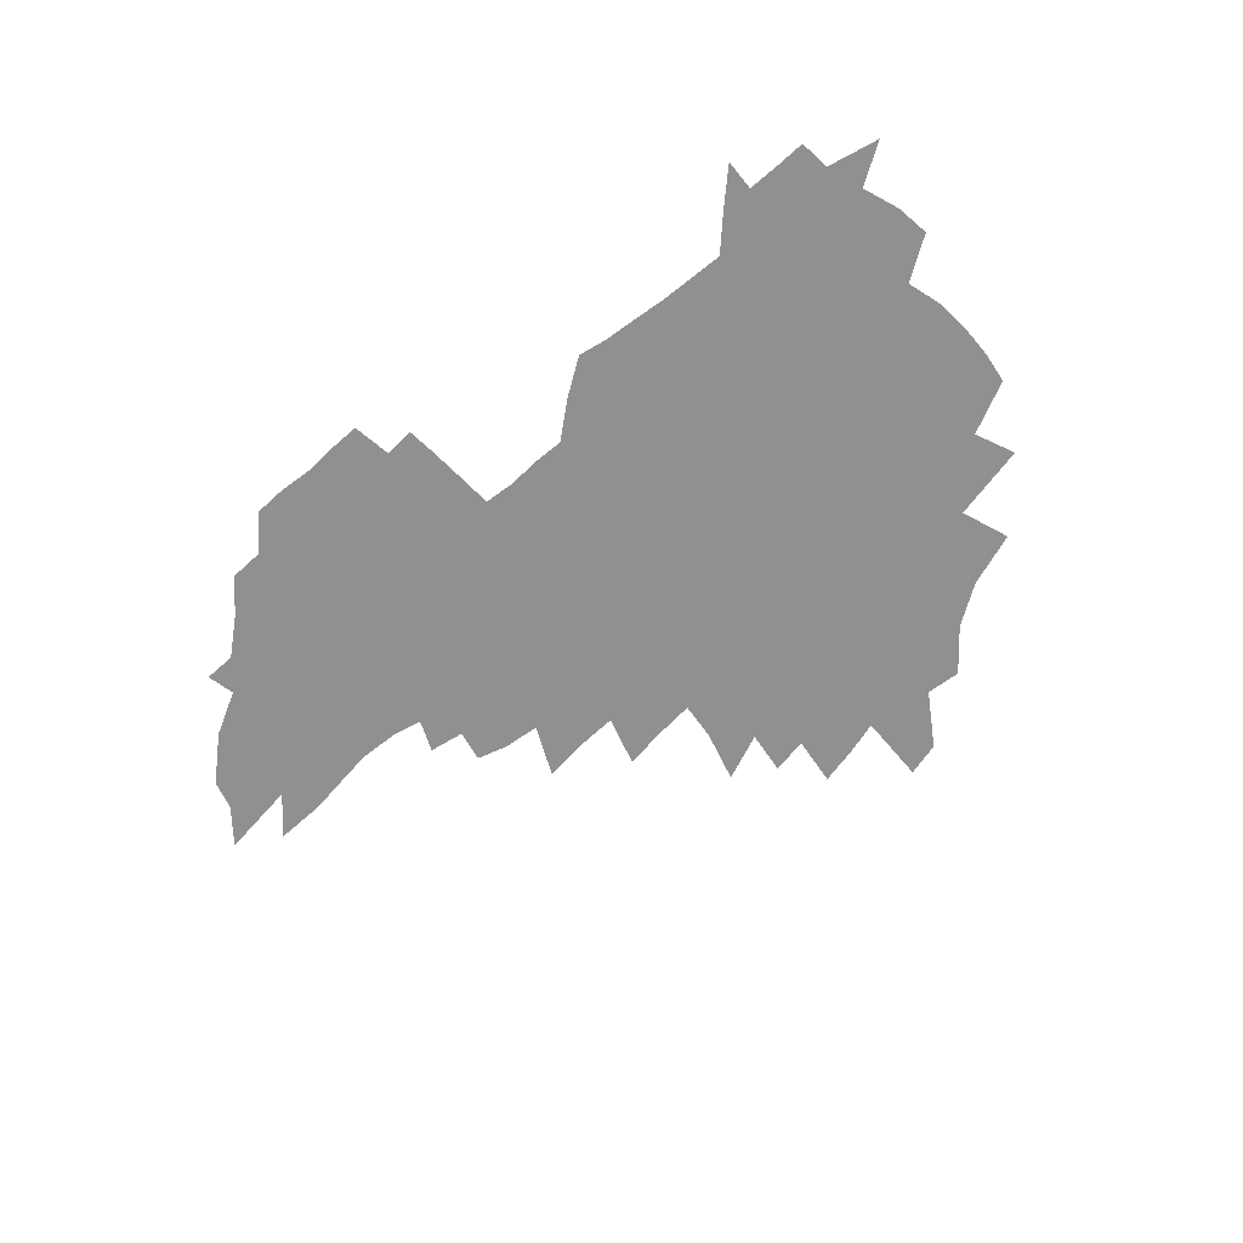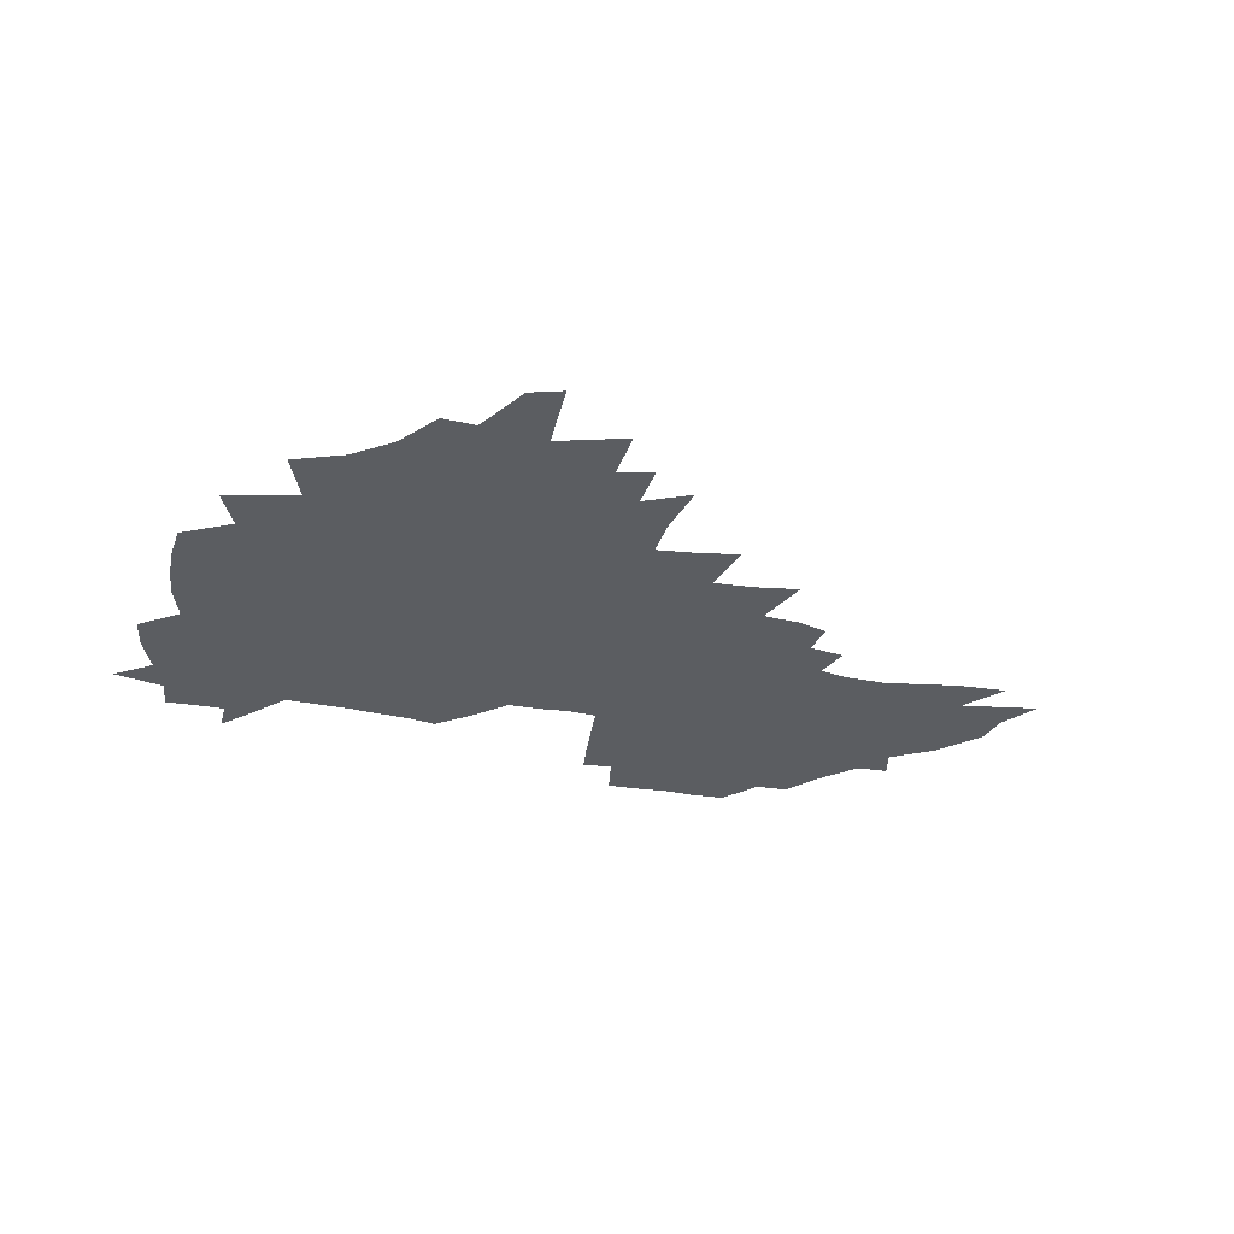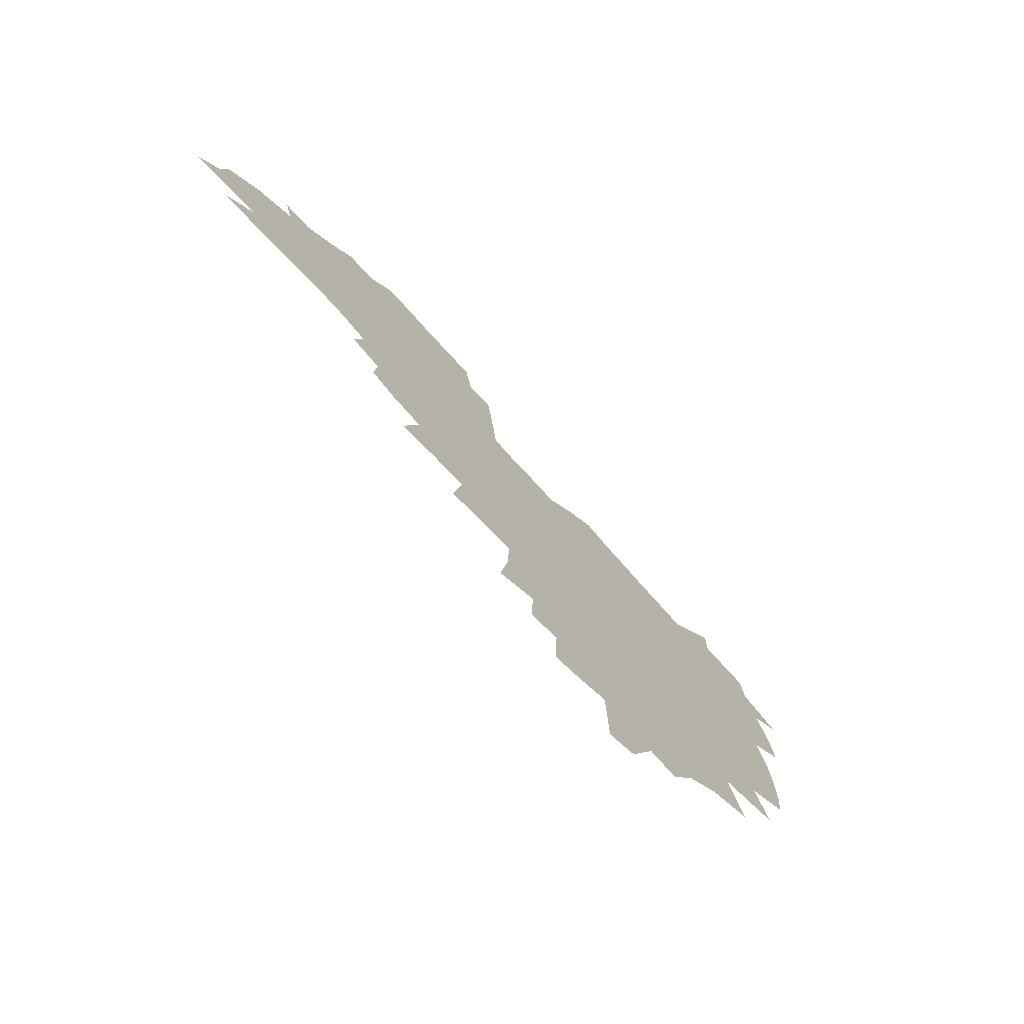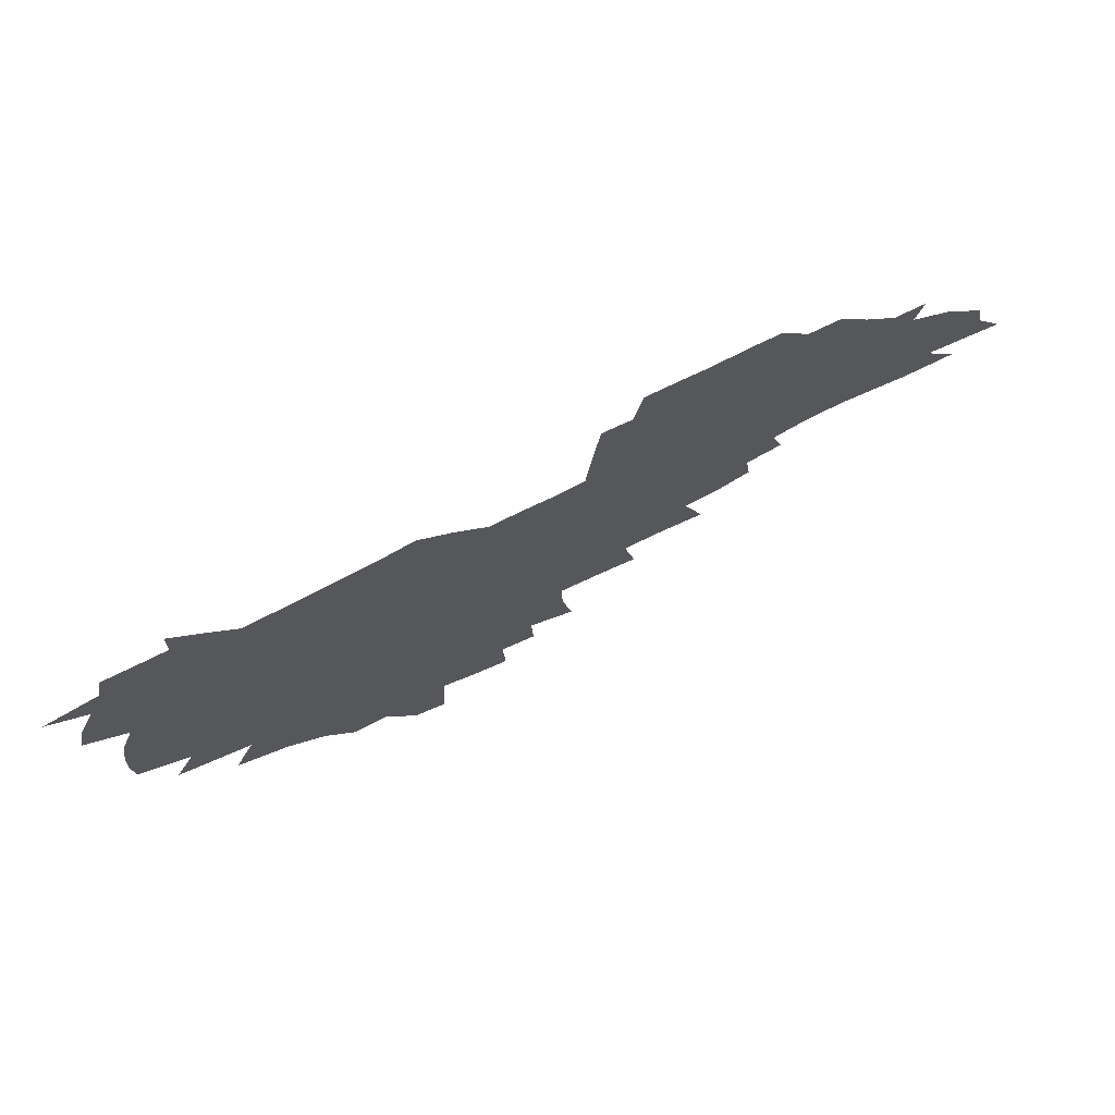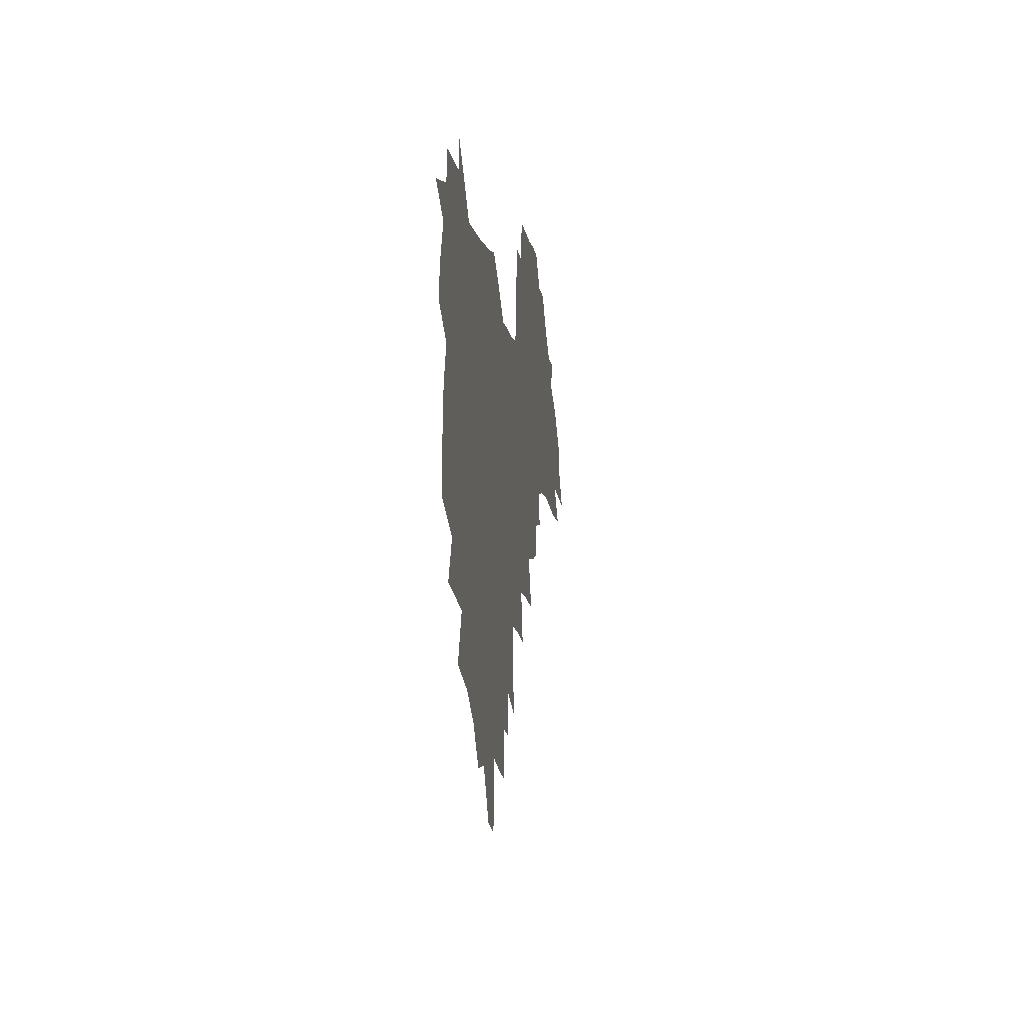
<metadata>
{"format":"obj","ext":"obj","renderer":"f3d","projection":"perspective","resolution":1024,"background":"white","views":[{"elev":-65.6,"azim":-142.9,"up":"+Z"},{"elev":-35.5,"azim":-15.9,"up":"+Z"},{"elev":-70.7,"azim":130.9,"up":"+Y"},{"elev":72.4,"azim":-27.8,"up":"+Y"},{"elev":-3.8,"azim":-82.5,"up":"+Y"}]}
</metadata>
<code>
v 205.2 266.4 0
v 211.9 222.5 0
v 215.1 237.5 0
v 222.4 253.8 0
v 229.1 270 0
v 231.6 283.8 0
v 221.7 148.8 0
v 220.9 163.3 0
v 221.7 178 0
v 224 192.9 0
v 230 208.7 0
v 233.5 223.8 0
v 235.2 238.5 0
v 238.9 253.7 0
v 243 268.8 0
v 245.4 282.6 0
v 235.4 118.2 0
v 244.6 135.7 0
v 247.9 150.9 0
v 248 165 0
v 245.8 179.3 0
v 246 193.9 0
v 247.2 208.6 0
v 251.6 223.9 0
v 251.9 238.4 0
v 253.6 252.9 0
v 256 267.2 0
v 259.6 281.7 0
v 260 295.9 0
v 259.4 86.99 0
v 269 108.3 0
v 269.6 123.5 0
v 275.7 139.8 0
v 278.4 153.7 0
v 273.6 166.8 0
v 268.5 180.5 0
v 264.3 194.6 0
v 266.6 209.1 0
v 268.5 223.8 0
v 268.9 238.1 0
v 270.4 252.6 0
v 272.3 267 0
v 273.7 281 0
v 283 76.86 0
v 289.2 96.75 0
v 289.8 111.5 0
v 291.1 126.4 0
v 293.5 141.4 0
v 292.8 154.7 0
v 294.3 168.2 0
v 289.6 181.5 0
v 285.9 195.3 0
v 285 209.4 0
v 283.4 223.6 0
v 284.6 237.8 0
v 285 252 0
v 286.5 266.2 0
v 300.5 63.19 0
v 304.4 83.17 0
v 304.3 97.48 0
v 305.9 113.1 0
v 307.2 127.9 0
v 309.1 142.6 0
v 308.1 155.5 0
v 309.7 169.1 0
v 309.2 182 0
v 305.2 195.6 0
v 304.3 209.3 0
v 302.9 223.3 0
v 301.3 237.5 0
v 301.7 251.6 0
v 301.7 265.7 0
v 314.2 44.08 0
v 317.9 67.25 0
v 319.1 83.83 0
v 319.8 99.02 0
v 320.6 113.9 0
v 321.7 128.6 0
v 323.8 144 0
v 324.6 157.2 0
v 323.6 169.7 0
v 323.2 182.7 0
v 322.7 195.8 0
v 321.1 209.3 0
v 321.1 222.7 0
v 318.9 236.9 0
v 317.7 251.1 0
v 317.1 265.4 0
v 330 44.33 0
v 332.9 68.61 0
v 333.8 85.07 0
v 334.2 99.76 0
v 335.9 116.2 0
v 336.1 129.8 0
v 336.5 143.2 0
v 336.8 156.9 0
v 337.8 170.6 0
v 337.3 183.1 0
v 336.6 196 0
v 335.3 209.5 0
v 334.7 223.1 0
v 334.1 236.7 0
v 333.3 250.6 0
v 331.4 265.8 0
v 343.7 19.65 0
v 345.8 47.95 0
v 346.9 67.64 0
v 347.7 85.23 0
v 348.1 99.71 0
v 348.9 115.9 0
v 349.2 128.8 0
v 349.7 143.4 0
v 350 157.5 0
v 350.1 170.9 0
v 350 183.3 0
v 349.4 196.5 0
v 348.8 209.8 0
v 347.9 223.4 0
v 348.1 236.9 0
v 347.1 250.8 0
v 345.7 266 0
v 359.1 14.21 0
v 360.6 46.04 0
v 361.4 63.27 0
v 361.5 83.11 0
v 361.9 99.33 0
v 362.2 114.5 0
v 362.6 128.8 0
v 362.9 142.8 0
v 363 156.6 0
v 363.1 170.1 0
v 362.9 183.4 0
v 362.6 196.7 0
v 362.3 210.1 0
v 362 223.6 0
v 361.4 237.6 0
v 360.5 251.8 0
v 359.7 267.5 0
v 361 286 0
v 376.6 40.1 0
v 376.1 61.47 0
v 375.4 82.64 0
v 375.9 97.34 0
v 376.1 112.4 0
v 376.1 127.6 0
v 376.7 141.3 0
v 376.7 155.4 0
v 376.2 170.2 0
v 376.1 183.4 0
v 375.9 196.8 0
v 375.7 210.3 0
v 375.5 224.1 0
v 375.8 239.7 0
v 375.5 255.1 0
v 392.7 35.27 0
v 391.6 57.96 0
v 390.4 78.61 0
v 390.3 95.07 0
v 390.2 110.8 0
v 390.4 125.5 0
v 391.2 139.4 0
v 391 153.9 0
v 389.4 170 0
v 389.3 183.4 0
v 389.3 196.8 0
v 389.3 210.4 0
v 389.4 224.4 0
v 390.3 241.2 0
v 407.9 53.6 0
v 406.8 73.53 0
v 405.2 92.71 0
v 406 107.6 0
v 405.9 122.9 0
v 406.3 137.6 0
v 405.5 153 0
v 404.6 168 0
v 403.6 182.7 0
v 403 196.8 0
v 402.9 210.4 0
v 403.1 224 0
v 404.3 240.6 0
v 427.9 63 0
v 423.1 86.89 0
v 422.6 104.3 0
v 423.8 119 0
v 421.4 136.9 0
v 420.7 151.8 0
v 418.9 167.7 0
v 417.9 182.3 0
v 416.8 196.8 0
v 416.7 210.4 0
v 417.1 224.2 0
v 418.3 238.7 0
v 441.3 101.2 0
v 438.7 120.3 0
v 437.7 135.5 0
v 435.6 151.5 0
v 433.3 167.8 0
v 432.4 181.8 0
v 430.4 196.9 0
v 431.3 210.4 0
v 431 224 0
v 432.9 238.8 0
v 434.7 253.4 0
v 436.9 270.4 0
v 439.2 284.1 0
v 459.6 97.09 0
v 454.5 120.4 0
v 452.6 136.5 0
v 450.2 152.5 0
v 448 167.9 0
v 446.6 182.2 0
v 445 196.6 0
v 445.6 210.2 0
v 444.8 223.9 0
v 446.5 237.9 0
v 448.3 252.2 0
v 450.8 267.7 0
v 452.9 282.1 0
v 456.9 299.9 0
v 472.8 118.5 0
v 467.9 137.6 0
v 465.1 153.3 0
v 461.8 169.3 0
v 460.7 183.1 0
v 460.5 196.8 0
v 459.1 210.5 0
v 457.7 223.6 0
v 461.7 238.4 0
v 463.8 252.8 0
v 464.6 266.5 0
v 467 281.2 0
v 471.4 298.8 0
v 493.2 114.3 0
v 484.2 138.1 0
v 480.3 154.3 0
v 478.4 168.8 0
v 475.8 183.4 0
v 475.5 197 0
v 475.2 210.7 0
v 475.2 224.4 0
v 477.3 238.6 0
v 477.9 252.3 0
v 480.2 266.7 0
v 482.6 281.4 0
v 485.6 297 0
v 501 138.5 0
v 496.1 155.3 0
v 492.8 170.1 0
v 490.8 183.9 0
v 490.3 197.4 0
v 490.6 210.9 0
v 490.8 224.5 0
v 491.9 238.3 0
v 493.3 252.2 0
v 496.7 267 0
v 497.5 280.9 0
v 501.4 297.1 0
v 515.3 141.6 0
v 513.3 156.2 0
v 508.6 171.1 0
v 506.8 184.5 0
v 503.5 198.3 0
v 503.9 210.9 0
v 506.5 224.7 0
v 506.5 238 0
v 508.1 251.7 0
v 511.8 266.6 0
v 511.3 279.9 0
v 516.1 295.6 0
v 529.8 157.8 0
v 524.6 172.7 0
v 522.5 185.4 0
v 522 198.3 0
v 520 211.4 0
v 521 224.5 0
v 520.3 237.7 0
v 522.1 251.1 0
v 525.2 265.5 0
v 529.3 280.4 0
v 538.2 174.6 0
v 537.1 186.4 0
v 536.3 198.8 0
v 535 211.6 0
v 534.7 224.4 0
v 538.9 237.9 0
v 538.2 251 0
v 540.8 264.7 0
v 544.5 278.9 0
v 557.2 174.1 0
v 553.7 186.7 0
v 551.6 199.1 0
v 550.8 211.6 0
v 552.1 224.3 0
v 554.6 237.3 0
v 555.2 250.4 0
v 557.5 263.8 0
v 591.3 166.6 0
v 572.1 186.4 0
v 569.2 199 0
v 568.1 211.3 0
v 569.4 223.7 0
v 568.5 236.6 0
v 572.4 249.6 0
v 614.7 164.4 0
v 599.9 182.1 0
v 591 197.2 0
v 586 210.7 0
v 584.6 223.2 0
v 583.4 235.6 0
v 587 248.2 0
v 635.8 174.6 0
v 623.8 191.4 0
v 620.9 205 0
v 602.8 223.5 0
f 4 5 1
f 11 12 2
f 2 12 3
f 12 13 3
f 3 13 4
f 13 14 4
f 4 14 5
f 14 15 5
f 5 15 6
f 15 16 6
f 18 19 7
f 7 19 8
f 19 20 8
f 8 20 9
f 20 21 9
f 9 21 10
f 21 22 10
f 10 22 11
f 22 23 11
f 11 23 12
f 23 24 12
f 12 24 13
f 24 25 13
f 13 25 14
f 25 26 14
f 14 26 15
f 26 27 15
f 15 27 16
f 27 28 16
f 31 32 17
f 17 32 18
f 32 33 18
f 18 33 19
f 33 34 19
f 19 34 20
f 34 35 20
f 20 35 21
f 35 36 21
f 21 36 22
f 36 37 22
f 22 37 23
f 37 38 23
f 23 38 24
f 38 39 24
f 24 39 25
f 39 40 25
f 25 40 26
f 40 41 26
f 26 41 27
f 41 42 27
f 27 42 28
f 42 43 28
f 28 43 29
f 44 45 30
f 30 45 31
f 45 46 31
f 31 46 32
f 46 47 32
f 32 47 33
f 47 48 33
f 33 48 34
f 48 49 34
f 34 49 35
f 49 50 35
f 35 50 36
f 50 51 36
f 36 51 37
f 51 52 37
f 37 52 38
f 52 53 38
f 38 53 39
f 53 54 39
f 39 54 40
f 54 55 40
f 40 55 41
f 55 56 41
f 41 56 42
f 56 57 42
f 42 57 43
f 58 59 44
f 44 59 45
f 59 60 45
f 45 60 46
f 60 61 46
f 46 61 47
f 61 62 47
f 47 62 48
f 62 63 48
f 48 63 49
f 63 64 49
f 49 64 50
f 64 65 50
f 50 65 51
f 65 66 51
f 51 66 52
f 66 67 52
f 52 67 53
f 67 68 53
f 53 68 54
f 68 69 54
f 54 69 55
f 69 70 55
f 55 70 56
f 70 71 56
f 56 71 57
f 71 72 57
f 73 74 58
f 58 74 59
f 74 75 59
f 59 75 60
f 75 76 60
f 60 76 61
f 76 77 61
f 61 77 62
f 77 78 62
f 62 78 63
f 78 79 63
f 63 79 64
f 79 80 64
f 64 80 65
f 80 81 65
f 65 81 66
f 81 82 66
f 66 82 67
f 82 83 67
f 67 83 68
f 83 84 68
f 68 84 69
f 84 85 69
f 69 85 70
f 85 86 70
f 70 86 71
f 86 87 71
f 71 87 72
f 87 88 72
f 73 89 74
f 89 90 74
f 74 90 75
f 90 91 75
f 75 91 76
f 91 92 76
f 76 92 77
f 92 93 77
f 77 93 78
f 93 94 78
f 78 94 79
f 94 95 79
f 79 95 80
f 95 96 80
f 80 96 81
f 96 97 81
f 81 97 82
f 97 98 82
f 82 98 83
f 98 99 83
f 83 99 84
f 99 100 84
f 84 100 85
f 100 101 85
f 85 101 86
f 101 102 86
f 86 102 87
f 102 103 87
f 87 103 88
f 103 104 88
f 105 106 89
f 89 106 90
f 106 107 90
f 90 107 91
f 107 108 91
f 91 108 92
f 108 109 92
f 92 109 93
f 109 110 93
f 93 110 94
f 110 111 94
f 94 111 95
f 111 112 95
f 95 112 96
f 112 113 96
f 96 113 97
f 113 114 97
f 97 114 98
f 114 115 98
f 98 115 99
f 115 116 99
f 99 116 100
f 116 117 100
f 100 117 101
f 117 118 101
f 101 118 102
f 118 119 102
f 102 119 103
f 119 120 103
f 103 120 104
f 120 121 104
f 105 122 106
f 122 123 106
f 106 123 107
f 123 124 107
f 107 124 108
f 124 125 108
f 108 125 109
f 125 126 109
f 109 126 110
f 126 127 110
f 110 127 111
f 127 128 111
f 111 128 112
f 128 129 112
f 112 129 113
f 129 130 113
f 113 130 114
f 130 131 114
f 114 131 115
f 131 132 115
f 115 132 116
f 132 133 116
f 116 133 117
f 133 134 117
f 117 134 118
f 134 135 118
f 118 135 119
f 135 136 119
f 119 136 120
f 136 137 120
f 120 137 121
f 137 138 121
f 123 140 124
f 140 141 124
f 124 141 125
f 141 142 125
f 125 142 126
f 142 143 126
f 126 143 127
f 143 144 127
f 127 144 128
f 144 145 128
f 128 145 129
f 145 146 129
f 129 146 130
f 146 147 130
f 130 147 131
f 147 148 131
f 131 148 132
f 148 149 132
f 132 149 133
f 149 150 133
f 133 150 134
f 150 151 134
f 134 151 135
f 151 152 135
f 135 152 136
f 152 153 136
f 136 153 137
f 153 154 137
f 137 154 138
f 140 155 141
f 155 156 141
f 141 156 142
f 156 157 142
f 142 157 143
f 157 158 143
f 143 158 144
f 158 159 144
f 144 159 145
f 159 160 145
f 145 160 146
f 160 161 146
f 146 161 147
f 161 162 147
f 147 162 148
f 162 163 148
f 148 163 149
f 163 164 149
f 149 164 150
f 164 165 150
f 150 165 151
f 165 166 151
f 151 166 152
f 166 167 152
f 152 167 153
f 167 168 153
f 153 168 154
f 156 169 157
f 169 170 157
f 157 170 158
f 170 171 158
f 158 171 159
f 171 172 159
f 159 172 160
f 172 173 160
f 160 173 161
f 173 174 161
f 161 174 162
f 174 175 162
f 162 175 163
f 175 176 163
f 163 176 164
f 176 177 164
f 164 177 165
f 177 178 165
f 165 178 166
f 178 179 166
f 166 179 167
f 179 180 167
f 167 180 168
f 180 181 168
f 170 182 171
f 182 183 171
f 171 183 172
f 183 184 172
f 172 184 173
f 184 185 173
f 173 185 174
f 185 186 174
f 174 186 175
f 186 187 175
f 175 187 176
f 187 188 176
f 176 188 177
f 188 189 177
f 177 189 178
f 189 190 178
f 178 190 179
f 190 191 179
f 179 191 180
f 191 192 180
f 180 192 181
f 192 193 181
f 184 194 185
f 194 195 185
f 185 195 186
f 195 196 186
f 186 196 187
f 196 197 187
f 187 197 188
f 197 198 188
f 188 198 189
f 198 199 189
f 189 199 190
f 199 200 190
f 190 200 191
f 200 201 191
f 191 201 192
f 201 202 192
f 192 202 193
f 202 203 193
f 194 207 195
f 207 208 195
f 195 208 196
f 208 209 196
f 196 209 197
f 209 210 197
f 197 210 198
f 210 211 198
f 198 211 199
f 211 212 199
f 199 212 200
f 212 213 200
f 200 213 201
f 213 214 201
f 201 214 202
f 214 215 202
f 202 215 203
f 215 216 203
f 203 216 204
f 216 217 204
f 204 217 205
f 217 218 205
f 205 218 206
f 218 219 206
f 208 221 209
f 221 222 209
f 209 222 210
f 222 223 210
f 210 223 211
f 223 224 211
f 211 224 212
f 224 225 212
f 212 225 213
f 225 226 213
f 213 226 214
f 226 227 214
f 214 227 215
f 227 228 215
f 215 228 216
f 228 229 216
f 216 229 217
f 229 230 217
f 217 230 218
f 230 231 218
f 218 231 219
f 231 232 219
f 219 232 220
f 232 233 220
f 221 234 222
f 234 235 222
f 222 235 223
f 235 236 223
f 223 236 224
f 236 237 224
f 224 237 225
f 237 238 225
f 225 238 226
f 238 239 226
f 226 239 227
f 239 240 227
f 227 240 228
f 240 241 228
f 228 241 229
f 241 242 229
f 229 242 230
f 242 243 230
f 230 243 231
f 243 244 231
f 231 244 232
f 244 245 232
f 232 245 233
f 245 246 233
f 235 247 236
f 247 248 236
f 236 248 237
f 248 249 237
f 237 249 238
f 249 250 238
f 238 250 239
f 250 251 239
f 239 251 240
f 251 252 240
f 240 252 241
f 252 253 241
f 241 253 242
f 253 254 242
f 242 254 243
f 254 255 243
f 243 255 244
f 255 256 244
f 244 256 245
f 256 257 245
f 245 257 246
f 257 258 246
f 247 259 248
f 259 260 248
f 248 260 249
f 260 261 249
f 249 261 250
f 261 262 250
f 250 262 251
f 262 263 251
f 251 263 252
f 263 264 252
f 252 264 253
f 264 265 253
f 253 265 254
f 265 266 254
f 254 266 255
f 266 267 255
f 255 267 256
f 267 268 256
f 256 268 257
f 268 269 257
f 257 269 258
f 269 270 258
f 260 271 261
f 271 272 261
f 261 272 262
f 272 273 262
f 262 273 263
f 273 274 263
f 263 274 264
f 274 275 264
f 264 275 265
f 275 276 265
f 265 276 266
f 276 277 266
f 266 277 267
f 277 278 267
f 267 278 268
f 278 279 268
f 268 279 269
f 279 280 269
f 269 280 270
f 272 281 273
f 281 282 273
f 273 282 274
f 282 283 274
f 274 283 275
f 283 284 275
f 275 284 276
f 284 285 276
f 276 285 277
f 285 286 277
f 277 286 278
f 286 287 278
f 278 287 279
f 287 288 279
f 279 288 280
f 288 289 280
f 281 290 282
f 290 291 282
f 282 291 283
f 291 292 283
f 283 292 284
f 292 293 284
f 284 293 285
f 293 294 285
f 285 294 286
f 294 295 286
f 286 295 287
f 295 296 287
f 287 296 288
f 296 297 288
f 288 297 289
f 290 298 291
f 298 299 291
f 291 299 292
f 299 300 292
f 292 300 293
f 300 301 293
f 293 301 294
f 301 302 294
f 294 302 295
f 302 303 295
f 295 303 296
f 303 304 296
f 296 304 297
f 298 305 299
f 305 306 299
f 299 306 300
f 306 307 300
f 300 307 301
f 307 308 301
f 301 308 302
f 308 309 302
f 302 309 303
f 309 310 303
f 303 310 304
f 310 311 304
f 306 312 307
f 312 313 307
f 307 313 308
f 313 314 308
f 308 314 309
f 314 315 309
f 309 315 310

</code>
